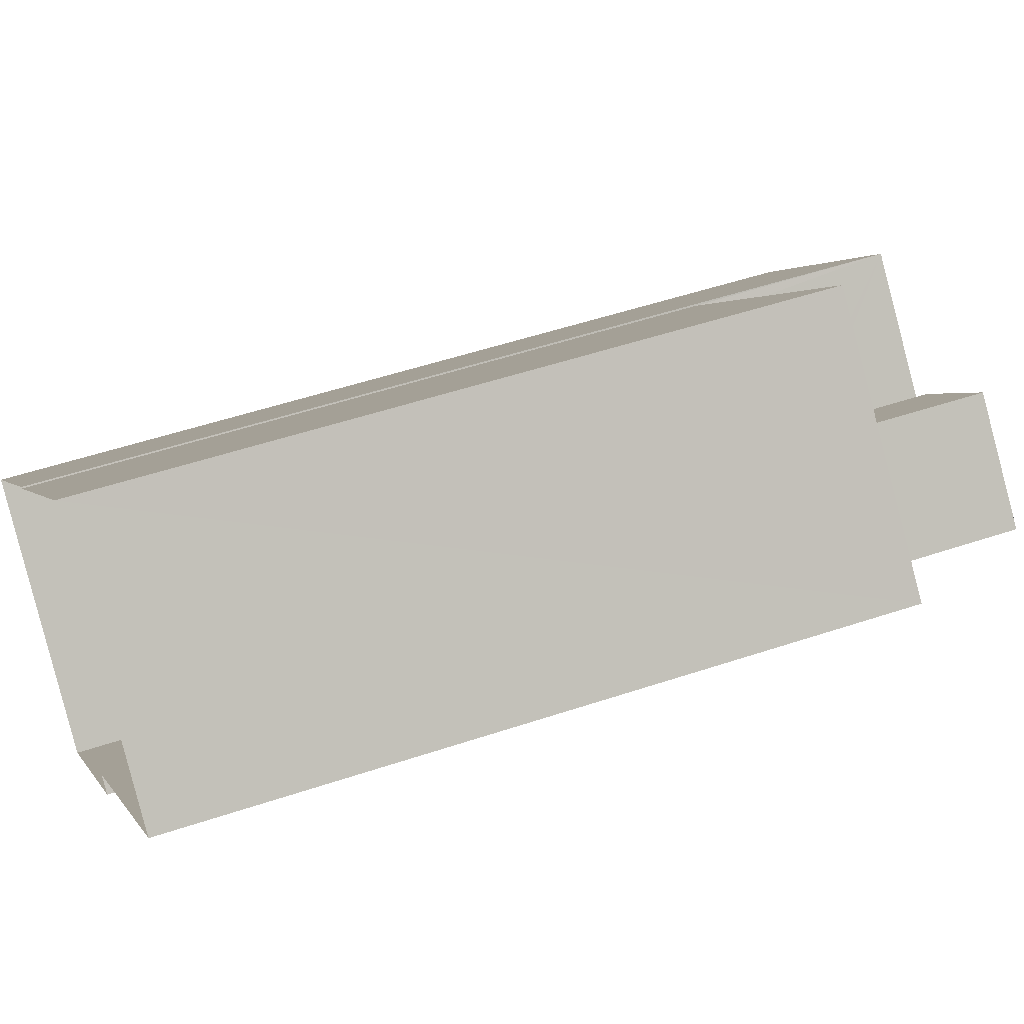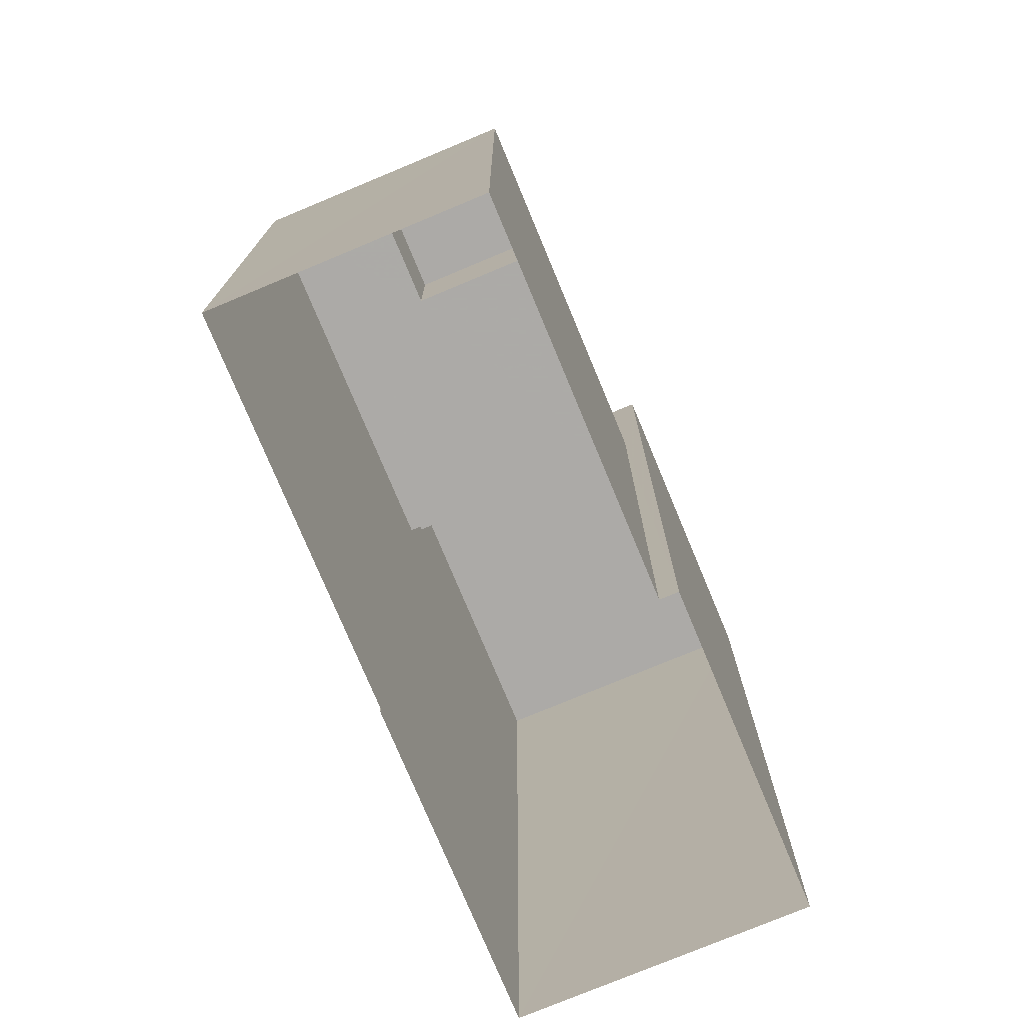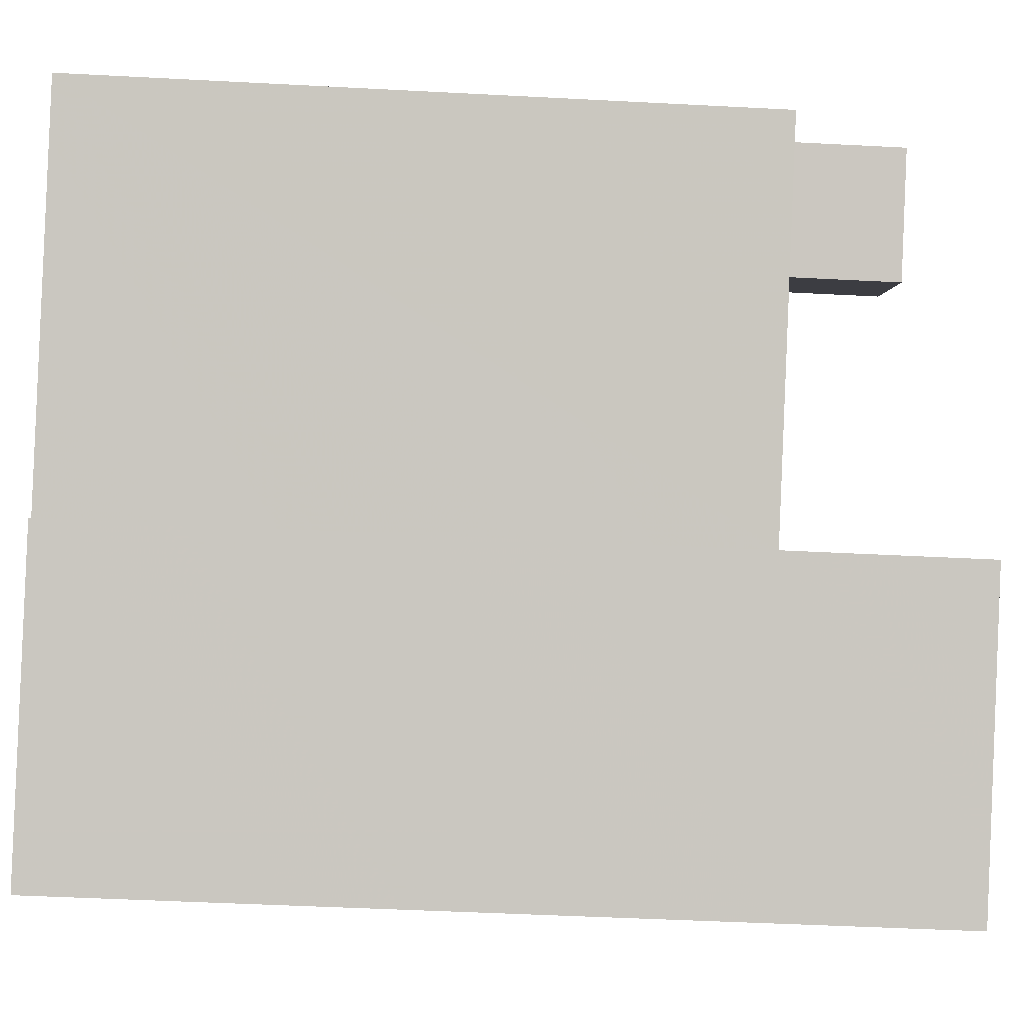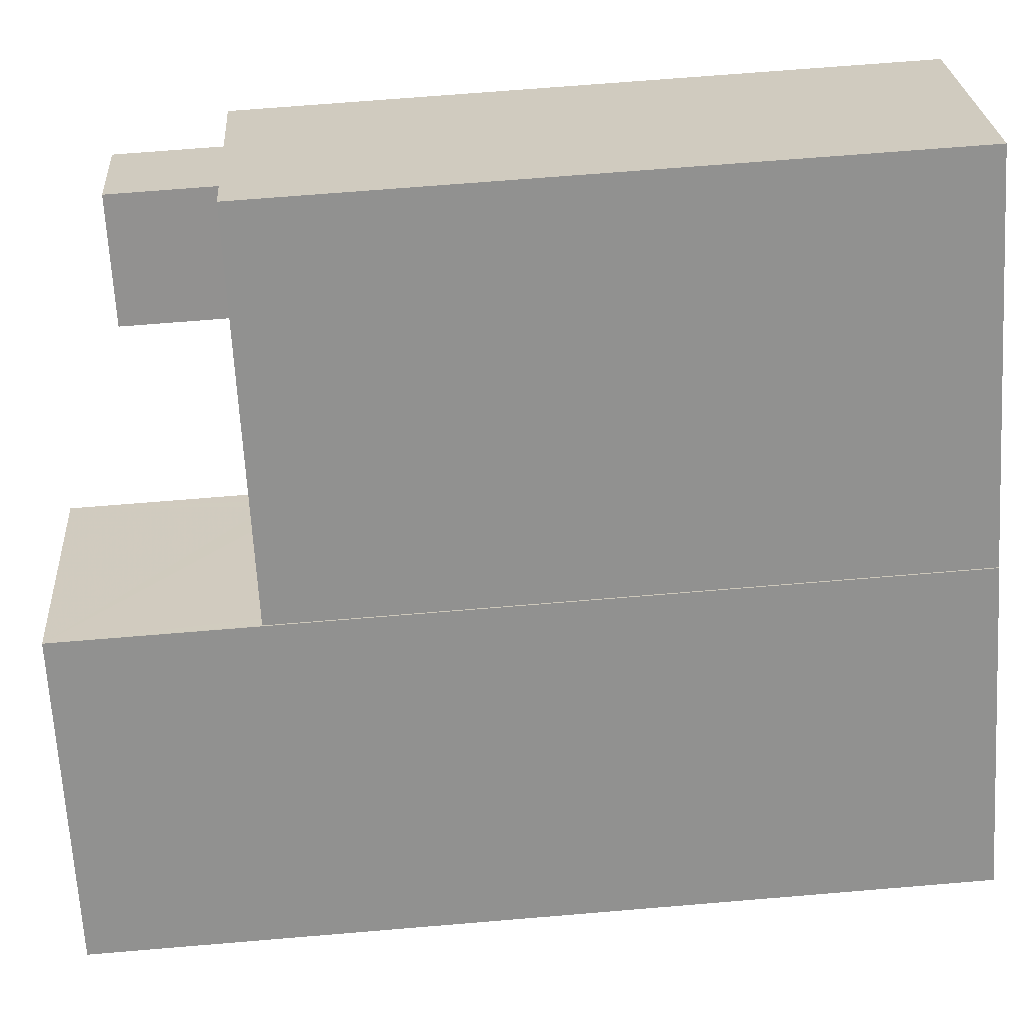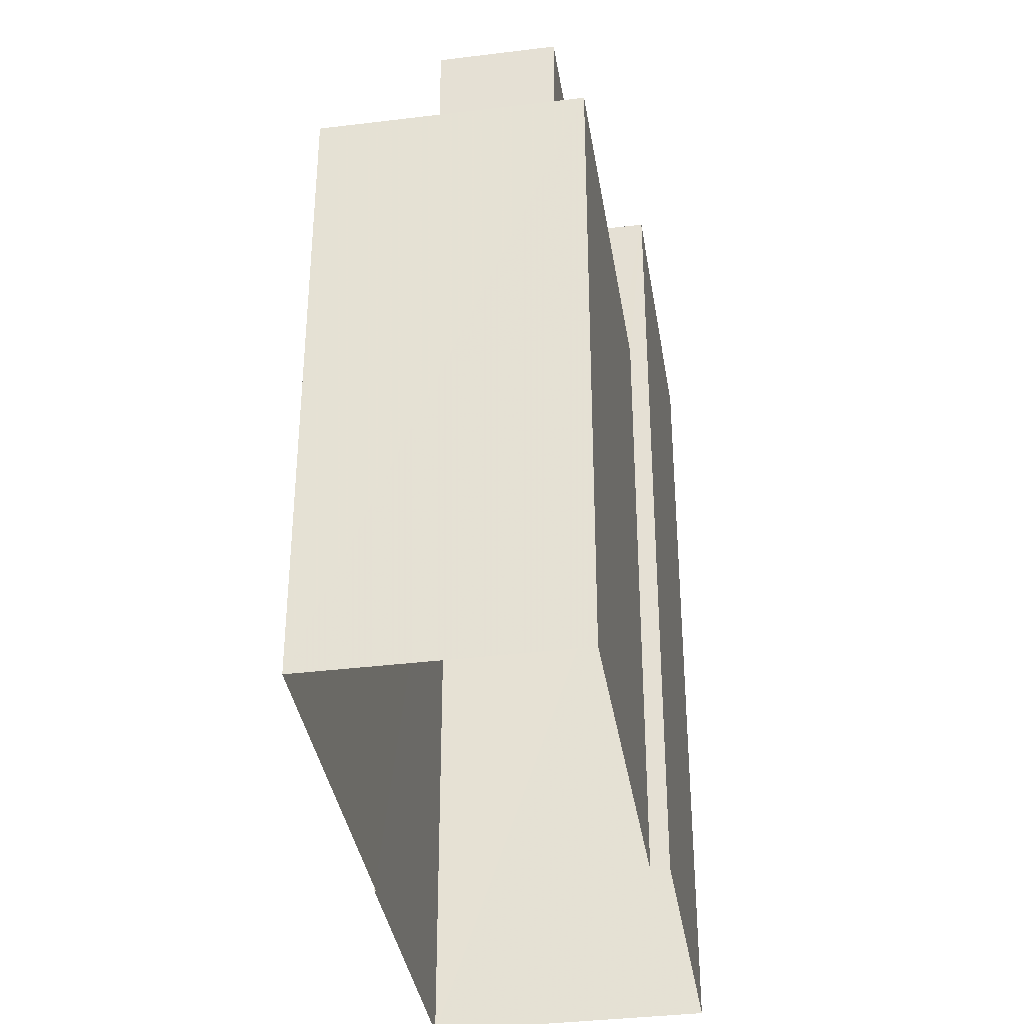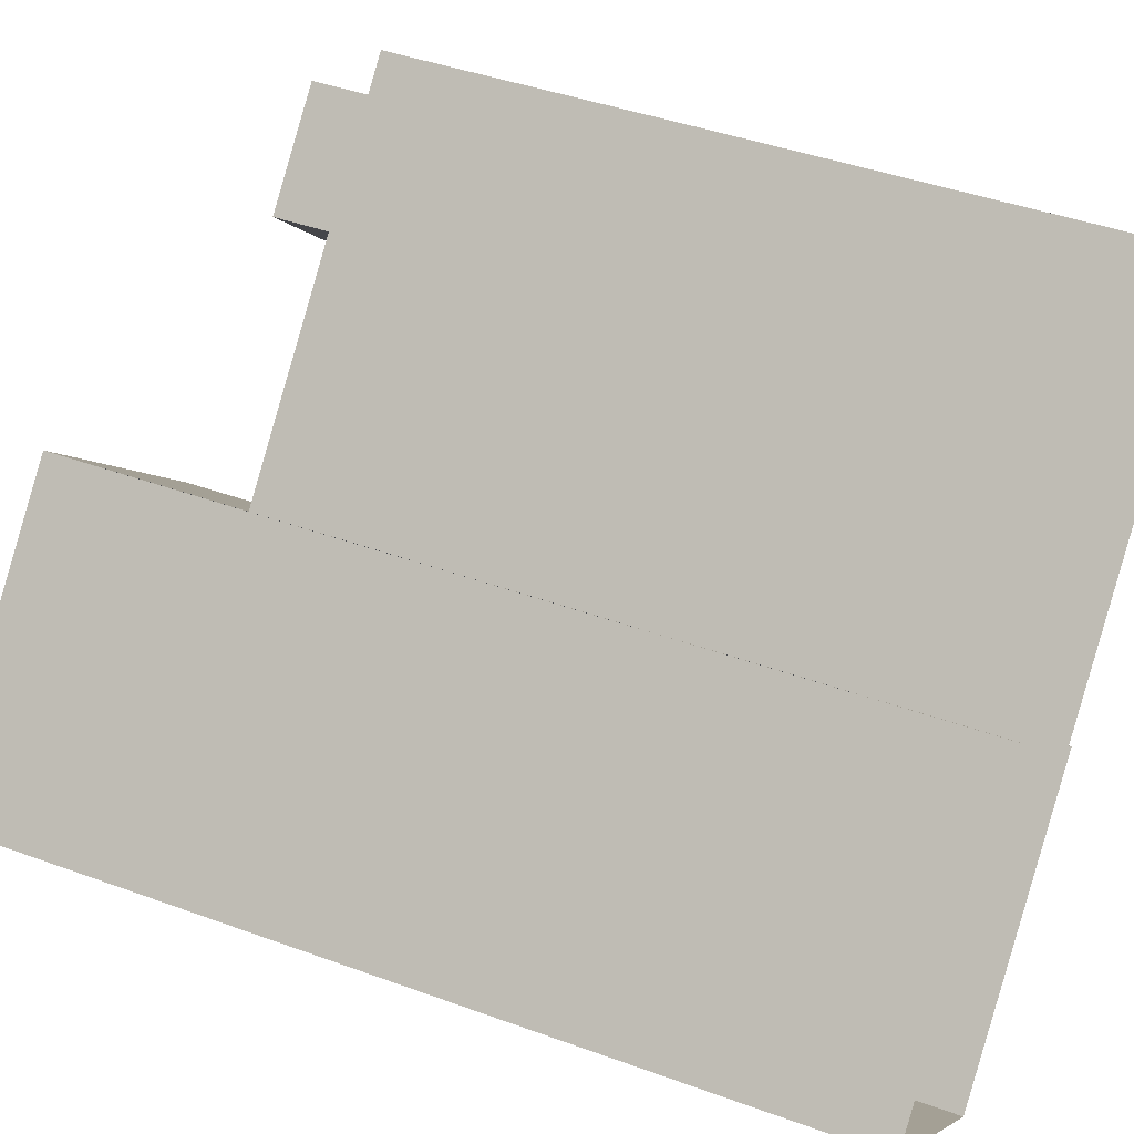
<metadata>
{"format":"obj","ext":"obj","renderer":"f3d","projection":"perspective","resolution":1024,"background":"white","views":[{"elev":50.4,"azim":-110.3,"up":"+Y"},{"elev":-76.1,"azim":-114.1,"up":"+Z"},{"elev":-44.8,"azim":-93.5,"up":"+Y"},{"elev":67.7,"azim":85.2,"up":"+Y"},{"elev":-36.9,"azim":-127.7,"up":"+Z"},{"elev":41.8,"azim":113.9,"up":"+Y"}]}
</metadata>
<code>
v -5358 -3.722e+04 2.639
v -5361 -3.721e+04 2.64
v -5355 -3.722e+04 2.639
v -5358 -3.721e+04 2.64
v -5358 -3.721e+04 2.64
v -5361 -3.721e+04 2.64
v -5362 -3.721e+04 2.641
v -5365 -3.721e+04 2.641
v -5362 -3.721e+04 13.81
v -5363 -3.721e+04 13.82
v -5364 -3.721e+04 13.82
v -5363 -3.721e+04 13.81
v -5363 -3.721e+04 12.01
v -5365 -3.721e+04 12.01
v -5361 -3.721e+04 12.01
v -5361 -3.721e+04 12.01
v -5364 -3.721e+04 12.01
v -5364 -3.721e+04 12.01
v -5362 -3.721e+04 12.01
v -5363 -3.721e+04 12.01
v -5362 -3.721e+04 12.01
v -5358 -3.721e+04 12.01
v -5358 -3.721e+04 12.26
v -5358 -3.721e+04 12.26
v -5362 -3.721e+04 12.26
v -5362 -3.721e+04 12.26
v -5361 -3.721e+04 12.26
v -5365 -3.721e+04 12.26
v -5361 -3.721e+04 12.26
v -5365 -3.721e+04 12.26
v -5358 -3.722e+04 15.1
v -5358 -3.721e+04 15.1
v -5361 -3.721e+04 15.1
v -5355 -3.722e+04 15.1
f 1 2 3
f 3 4 5
f 1 6 2
f 4 2 7
f 7 2 8
f 3 2 4
f 9 10 11
f 12 9 11
f 13 14 15
f 15 16 13
f 17 18 14
f 17 14 13
f 13 16 19
f 18 17 20
f 21 20 19
f 21 18 20
f 19 16 22
f 21 19 22
f 23 24 25
f 24 26 25
f 27 28 29
f 29 28 30
f 25 26 30
f 28 25 30
f 31 32 33
f 31 34 32
f 20 11 10
f 20 17 11
f 9 20 10
f 9 19 20
f 12 19 9
f 12 13 19
f 17 13 12
f 11 17 12
f 27 14 28
f 27 15 14
f 14 18 28
f 18 21 25
f 18 25 28
f 23 25 21
f 22 23 21
f 29 30 8
f 2 29 8
f 30 26 7
f 8 30 7
f 24 7 26
f 24 4 7
f 33 29 6
f 6 29 2
f 33 32 27
f 24 32 5
f 24 5 4
f 16 23 22
f 15 27 16
f 23 32 24
f 29 33 27
f 27 32 16
f 16 32 23
f 5 34 3
f 5 32 34
f 31 1 3
f 34 31 3
f 31 33 6
f 1 31 6

</code>
